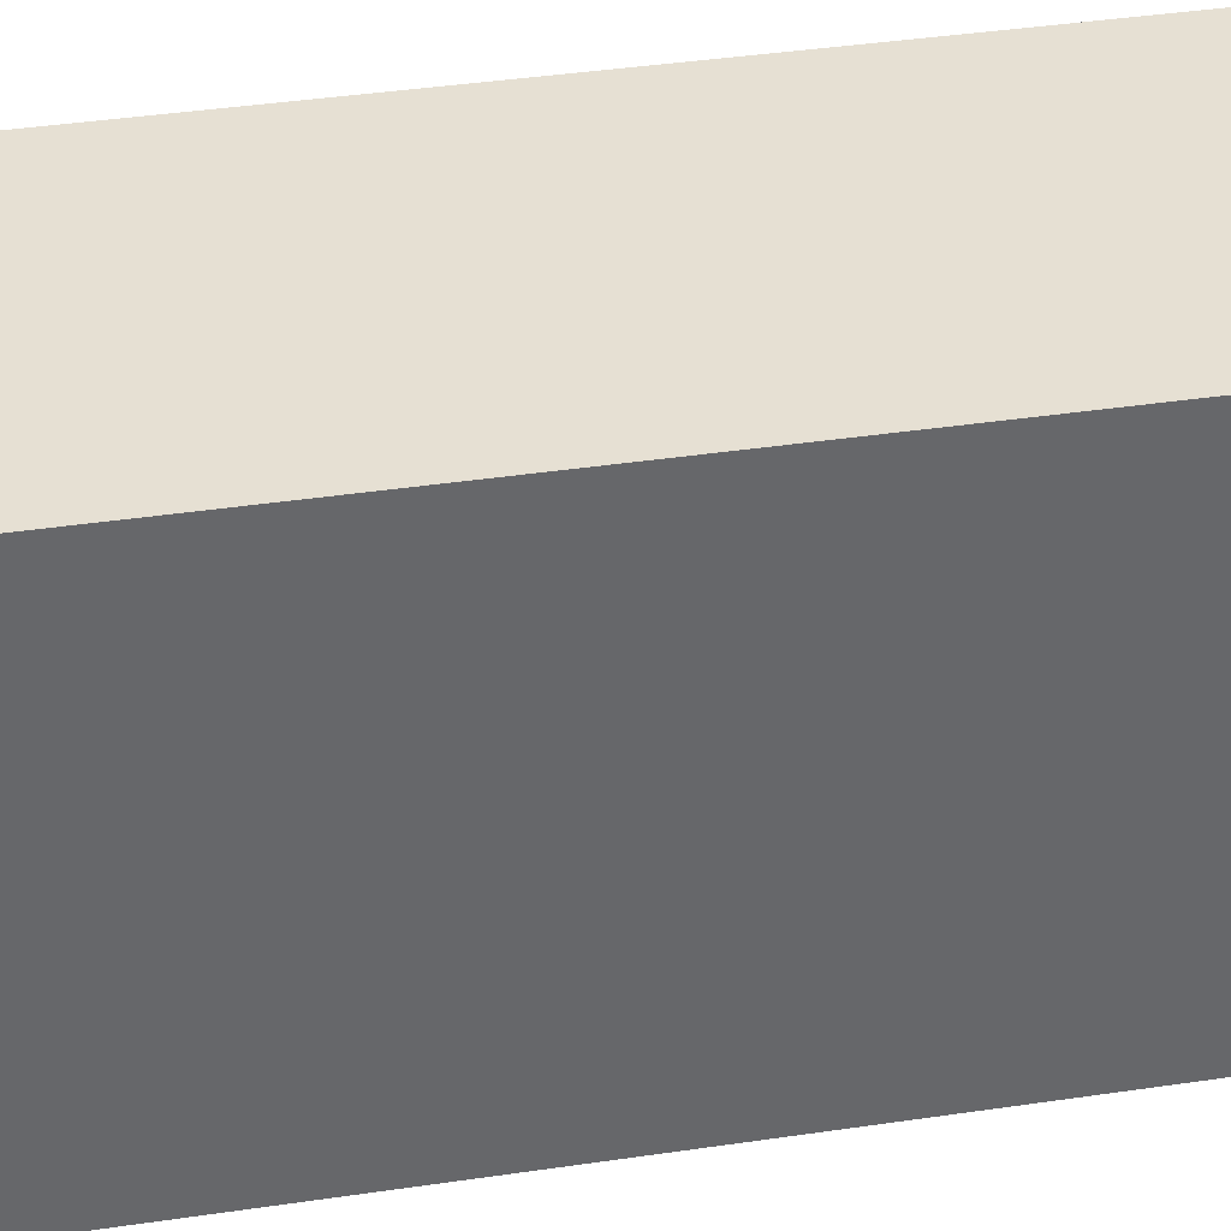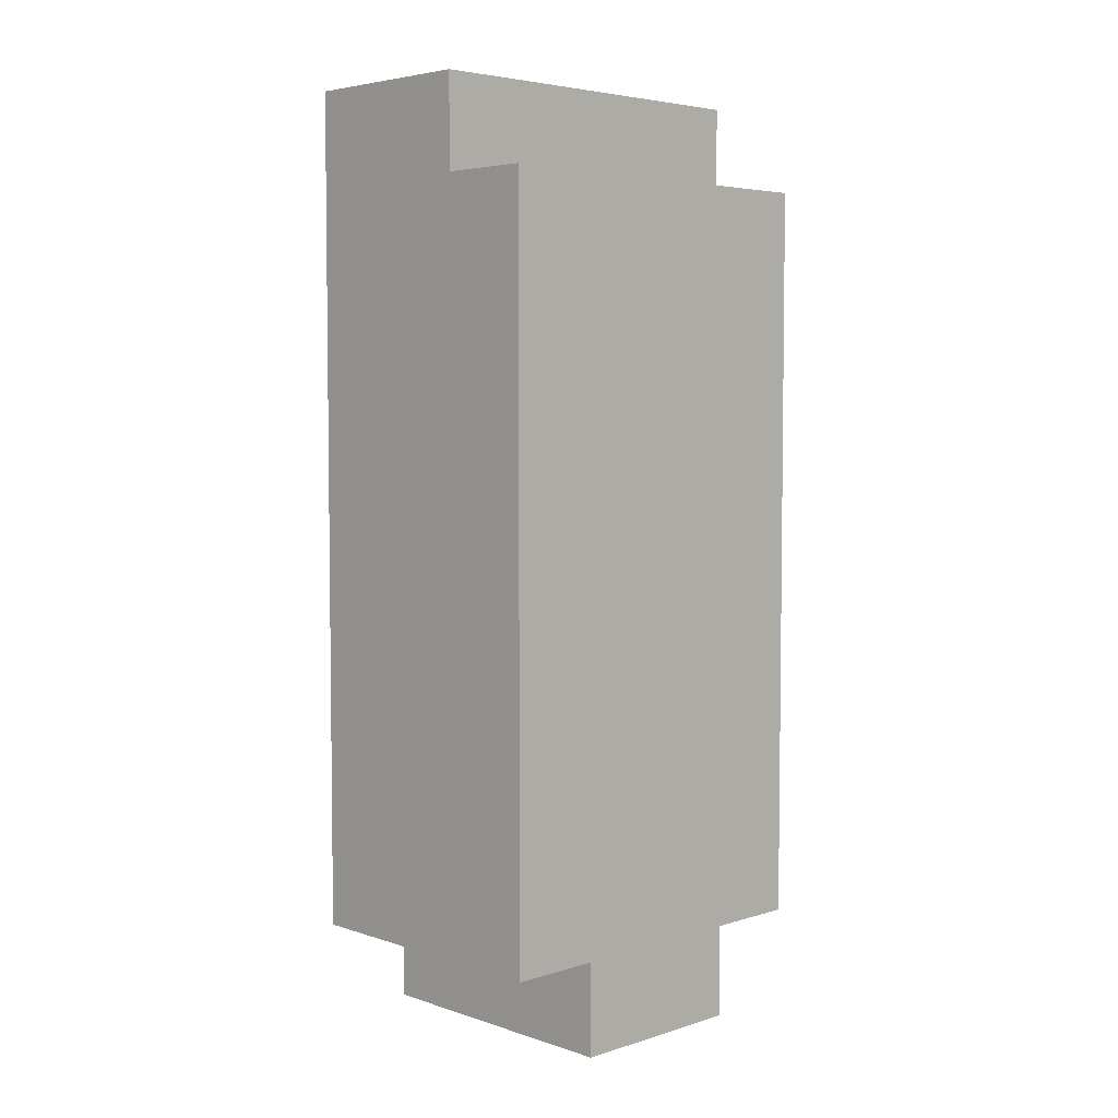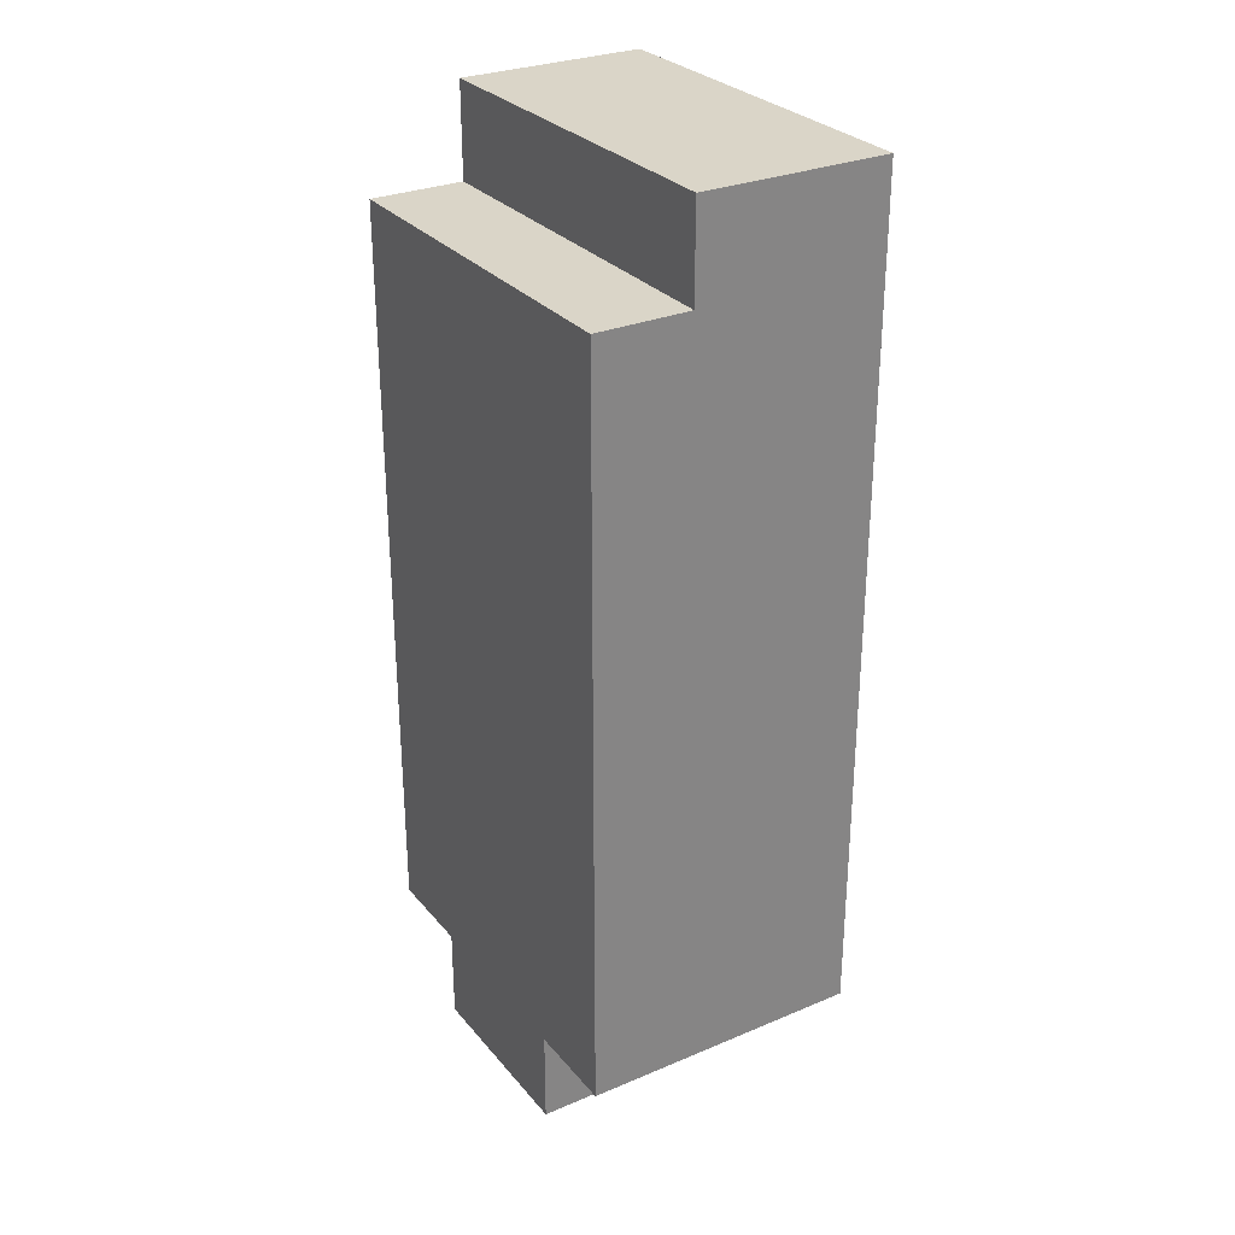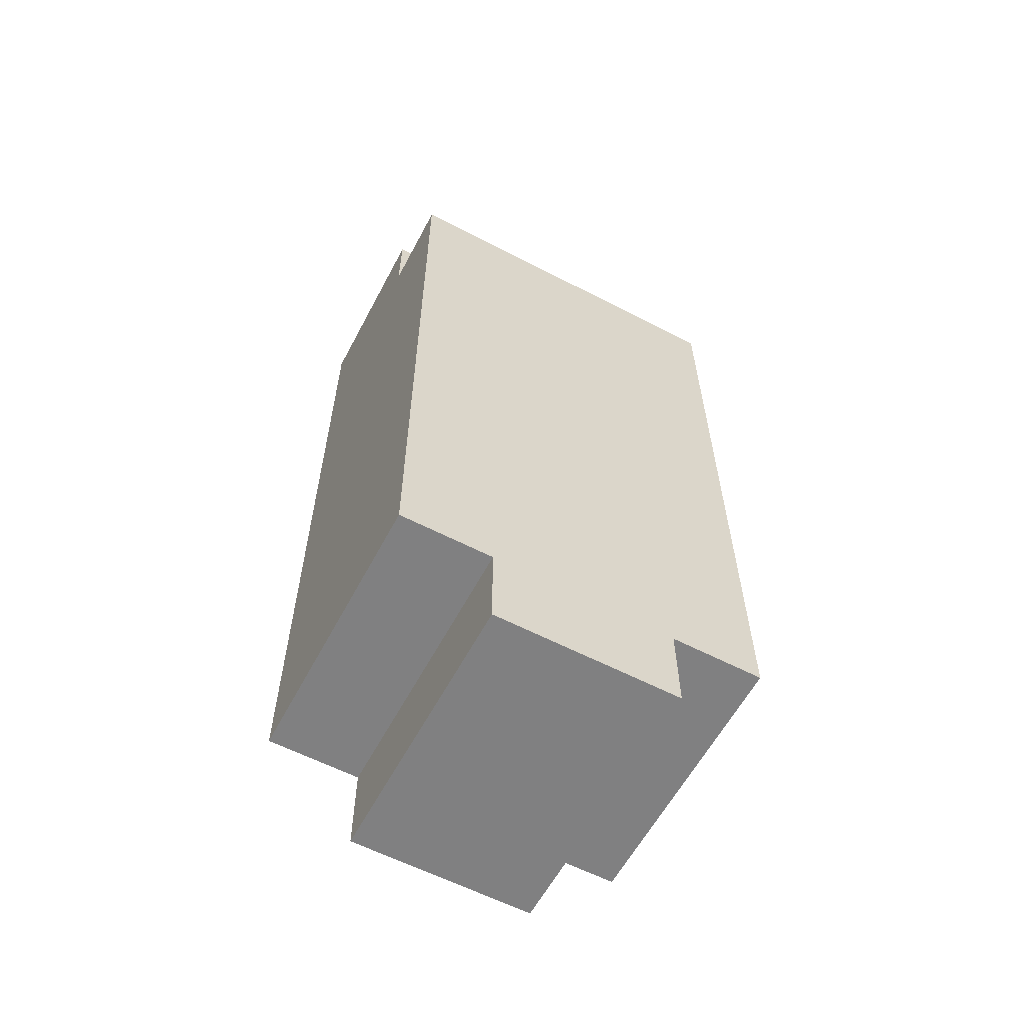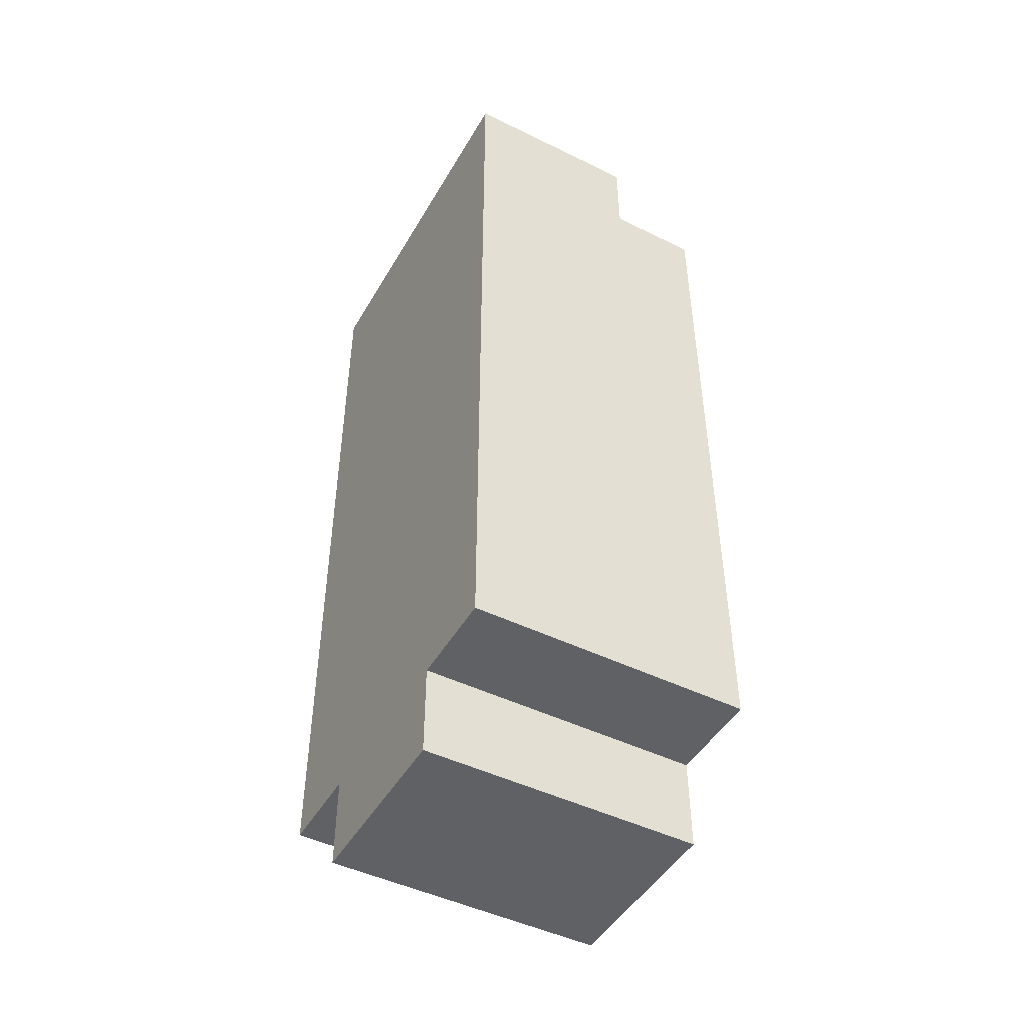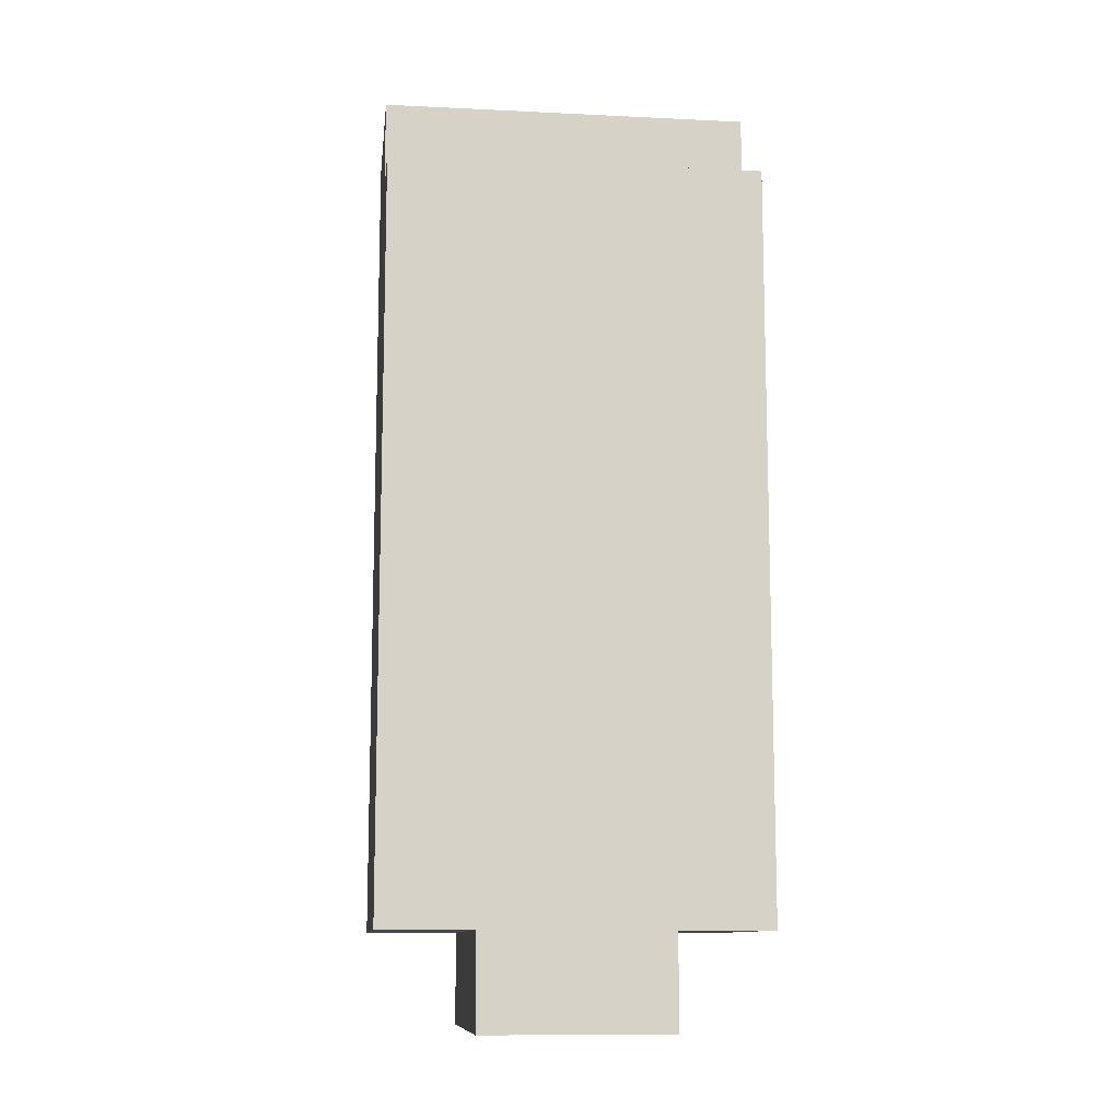
<metadata>
{"format":"obj","ext":"obj","renderer":"f3d","projection":"perspective","resolution":1024,"background":"white","views":[{"elev":38.4,"azim":79.3,"up":"+Z"},{"elev":4.7,"azim":-134.2,"up":"+Y"},{"elev":29.2,"azim":-31.9,"up":"+Y"},{"elev":-60.2,"azim":-117.9,"up":"+Y"},{"elev":-47.2,"azim":151.1,"up":"+Y"},{"elev":-11.2,"azim":-96.7,"up":"+Y"}]}
</metadata>
<code>
o JooDee.003
v -0.1939 -0.8683 0.09757
v -0.1939 -0.9683 -0.1024
v -0.1939 -0.9683 0.09757
v -0.1939 -0.8683 -0.1024
v -0.1939 -0.7683 0.1976
v -0.1939 -0.8683 0.1976
v -0.1939 -0.8683 -0.2024
v -0.1939 -0.7683 -0.2024
v -0.1939 -0.5683 0.1976
v -0.1939 -0.5683 -0.2024
v -0.1939 -0.4683 0.1976
v -0.1939 -0.4683 -0.2024
v -0.1939 -0.06827 0.1976
v -0.1939 -0.06827 -0.2024
v -0.09389 0.03173 0.1976
v -0.09389 -0.06827 -0.2024
v -0.09389 -0.06827 0.1976
v -0.09389 0.03173 -0.2024
v 0.1061 -0.9683 0.09757
v 0.1061 -0.9683 -0.1024
v 0.1061 -0.8683 0.09757
v 0.1061 -0.8683 -0.1024
v 0.1061 -0.8683 0.1976
v 0.1061 -0.7683 0.09757
v 0.1061 -0.8683 -0.2024
v 0.1061 -0.7683 -0.2024
v 0.1061 -0.6683 0.1976
v 0.1061 -0.6683 0.09757
v 0.1061 -0.5683 0.1976
v 0.1061 -0.5683 -0.2024
v 0.1061 -0.4683 0.1976
v 0.1061 -0.4683 -0.2024
v 0.1061 0.03173 0.1976
v 0.1061 0.03173 -0.2024
v -0.09389 -0.06827 0.1976
v -0.1939 -0.06827 0.1976
v -0.1939 -0.4683 0.1976
v 0.006109 -0.7683 0.1976
v -0.1939 -0.7683 0.1976
v -0.1939 -0.8683 0.1976
v -0.1939 -0.5683 0.1976
v 0.006109 -0.6683 0.1976
v 0.1061 -0.8683 0.1976
v 0.1061 -0.6683 0.1976
v 0.1061 -0.5683 0.1976
v 0.1061 -0.4683 0.1976
v -0.09389 0.03173 0.1976
v 0.1061 0.03173 0.1976
v 0.1061 -0.9683 0.09757
v -0.1939 -0.8683 0.09757
v -0.1939 -0.9683 0.09757
v 0.1061 -0.8683 0.09757
v -0.1939 -0.9683 -0.1024
v -0.1939 -0.8683 -0.1024
v 0.1061 -0.9683 -0.1024
v 0.1061 -0.8683 -0.1024
v -0.1939 -0.4683 -0.2024
v -0.1939 -0.06827 -0.2024
v -0.09389 -0.06827 -0.2024
v -0.1939 -0.8683 -0.2024
v -0.1939 -0.7683 -0.2024
v 0.1061 -0.8683 -0.2024
v -0.1939 -0.5683 -0.2024
v 0.1061 -0.7683 -0.2024
v 0.1061 -0.5683 -0.2024
v -0.09389 0.03173 -0.2024
v 0.1061 -0.4683 -0.2024
v 0.1061 0.03173 -0.2024
v -0.1939 -0.9683 -0.1024
v 0.1061 -0.9683 0.09757
v -0.1939 -0.9683 0.09757
v 0.1061 -0.9683 -0.1024
v -0.1939 -0.8683 0.09757
v 0.1061 -0.8683 0.1976
v -0.1939 -0.8683 0.1976
v 0.1061 -0.8683 0.09757
v -0.1939 -0.8683 -0.2024
v 0.1061 -0.8683 -0.1024
v -0.1939 -0.8683 -0.1024
v 0.1061 -0.8683 -0.2024
v -0.1939 -0.06827 0.1976
v -0.09389 -0.06827 0.1976
v -0.1939 -0.06827 -0.2024
v -0.09389 -0.06827 -0.2024
v -0.09389 0.03173 0.1976
v 0.1061 0.03173 0.1976
v -0.09389 0.03173 -0.2024
v 0.1061 0.03173 -0.2024
f 1 2 3
f 4 2 1
f 5 1 6
f 5 7 4
f 5 4 1
f 8 7 5
f 9 8 5
f 10 8 9
f 11 10 9
f 12 10 11
f 13 12 11
f 14 12 13
f 15 16 17
f 18 16 15
f 19 20 21
f 21 20 22
f 23 21 24
f 22 25 24
f 21 22 24
f 24 25 26
f 23 24 27
f 24 26 28
f 27 24 28
f 27 28 29
f 28 26 30
f 29 28 30
f 29 30 31
f 31 30 32
f 31 32 33
f 33 32 34
f 35 36 37
f 38 39 40
f 38 41 39
f 42 41 38
f 43 38 40
f 43 42 38
f 44 41 42
f 44 42 43
f 45 37 41
f 45 41 44
f 46 47 35
f 46 37 45
f 46 35 37
f 48 47 46
f 49 50 51
f 52 50 49
f 53 54 55
f 55 54 56
f 57 58 59
f 60 61 62
f 61 63 64
f 62 61 64
f 63 57 65
f 64 63 65
f 59 66 67
f 65 57 67
f 57 59 67
f 67 66 68
f 69 70 71
f 72 70 69
f 73 74 75
f 76 74 73
f 77 78 79
f 80 78 77
f 81 82 83
f 83 82 84
f 85 86 87
f 87 86 88

</code>
